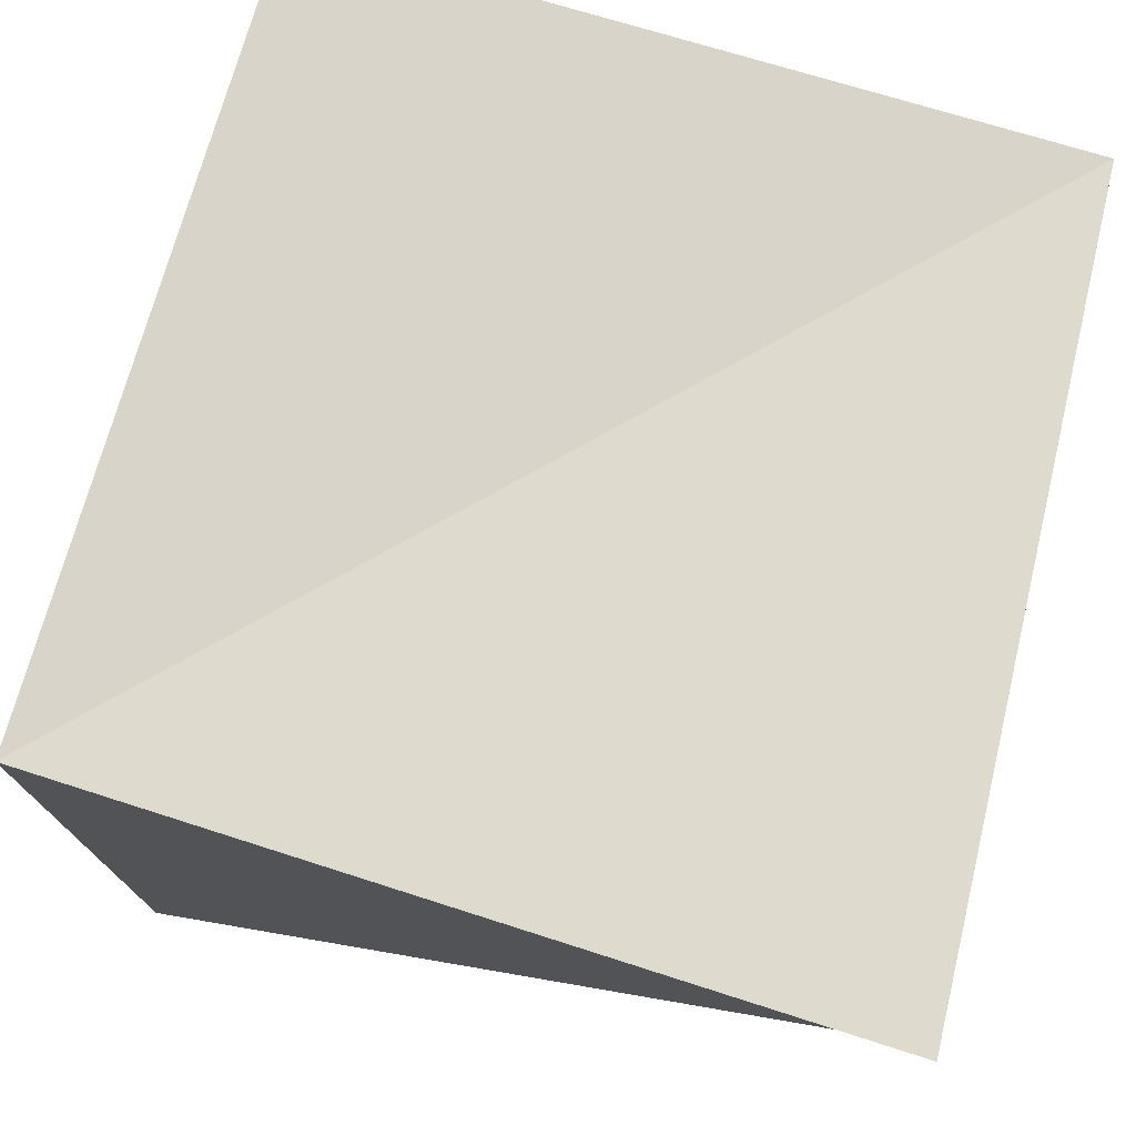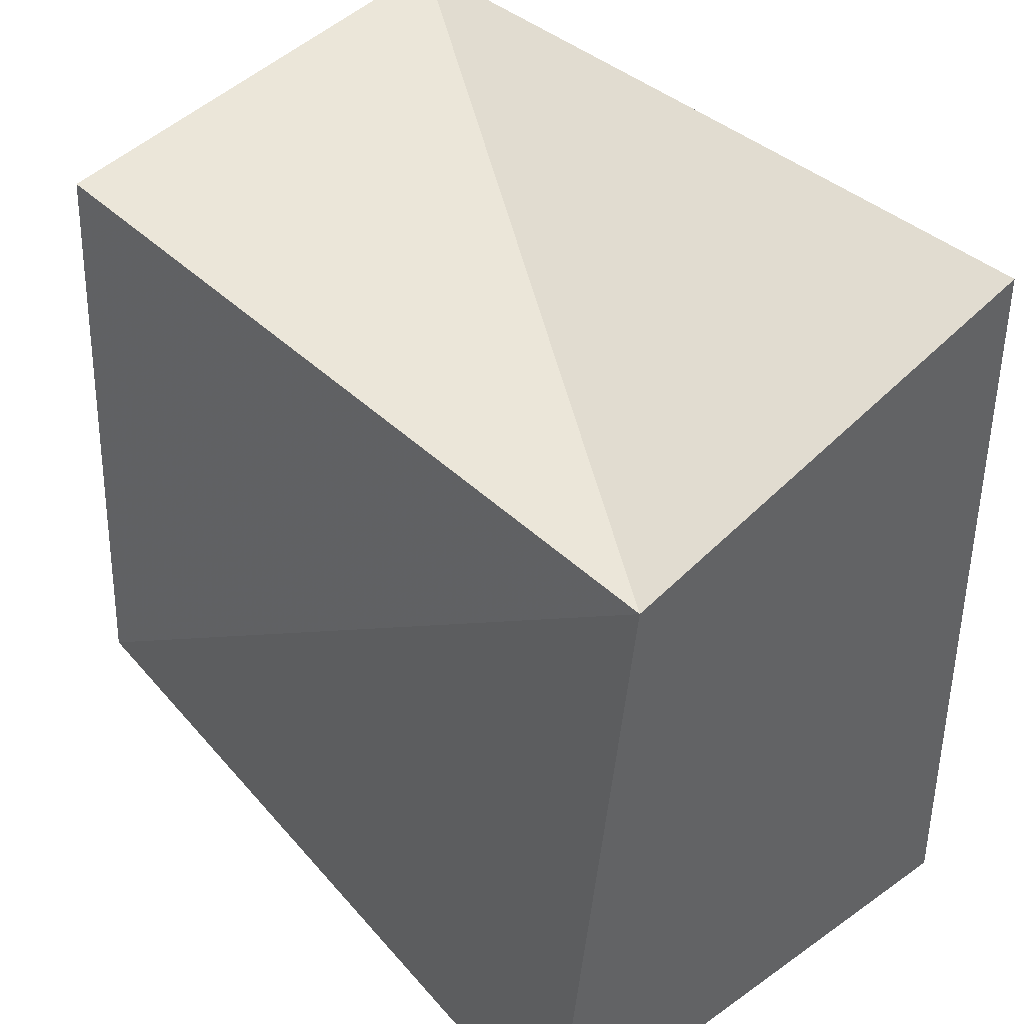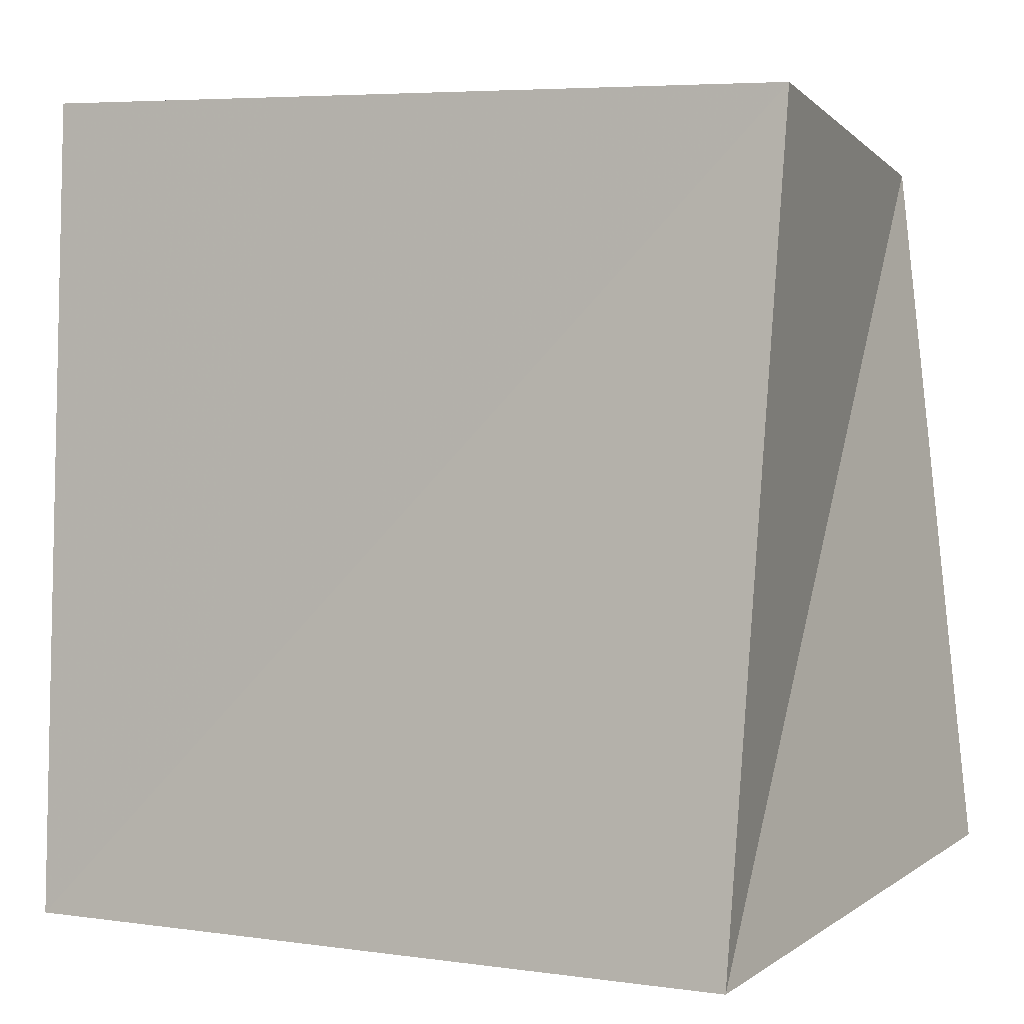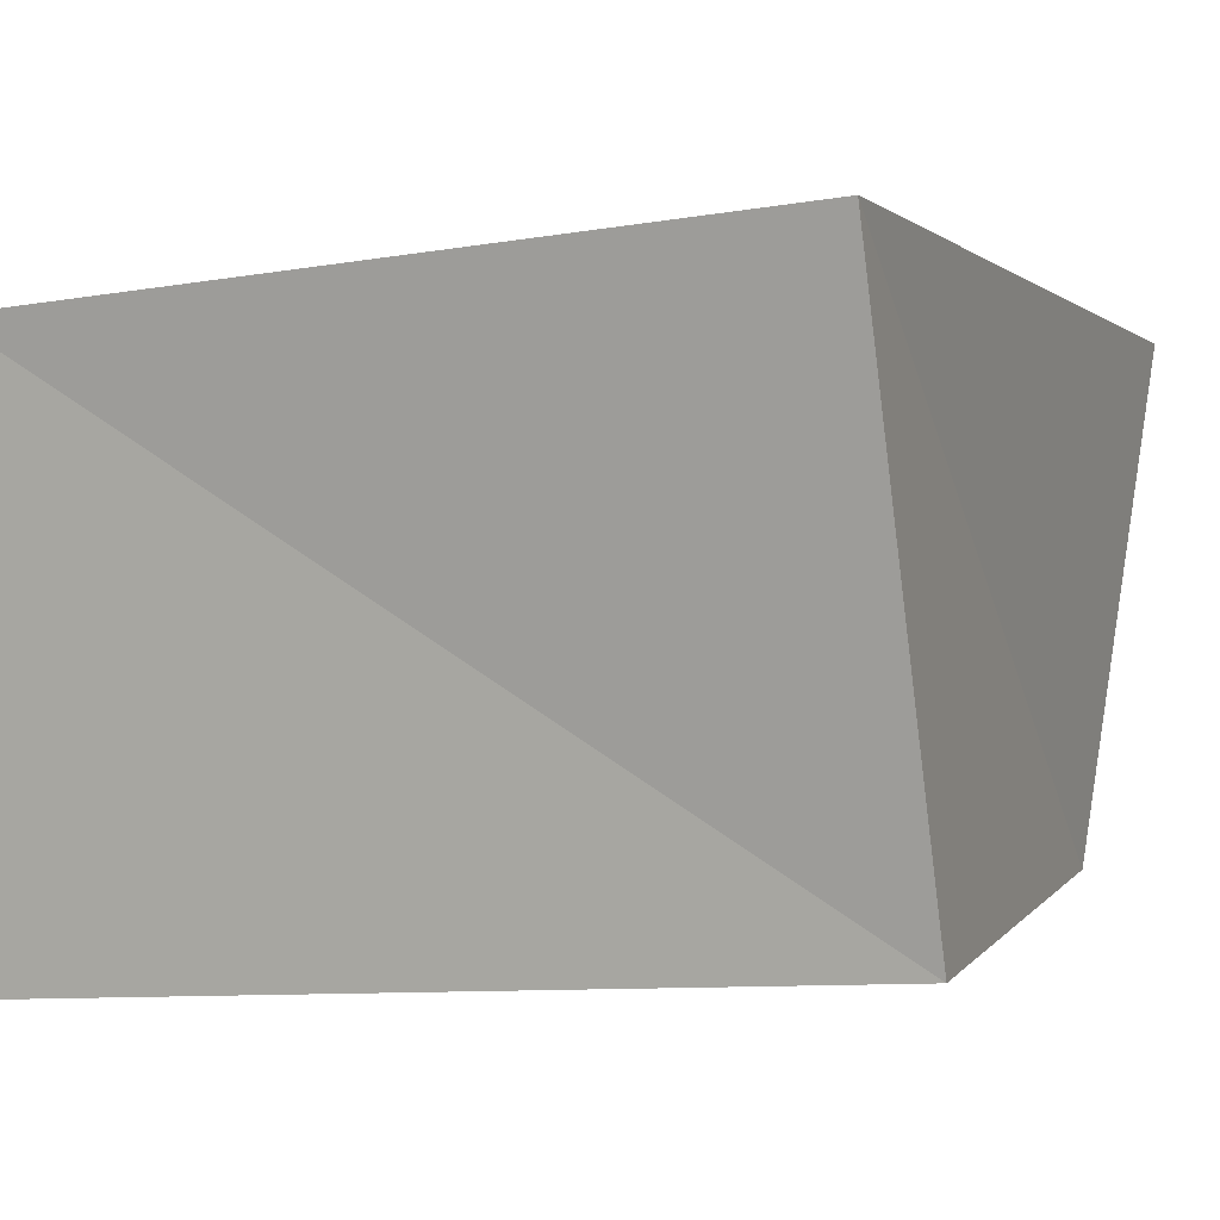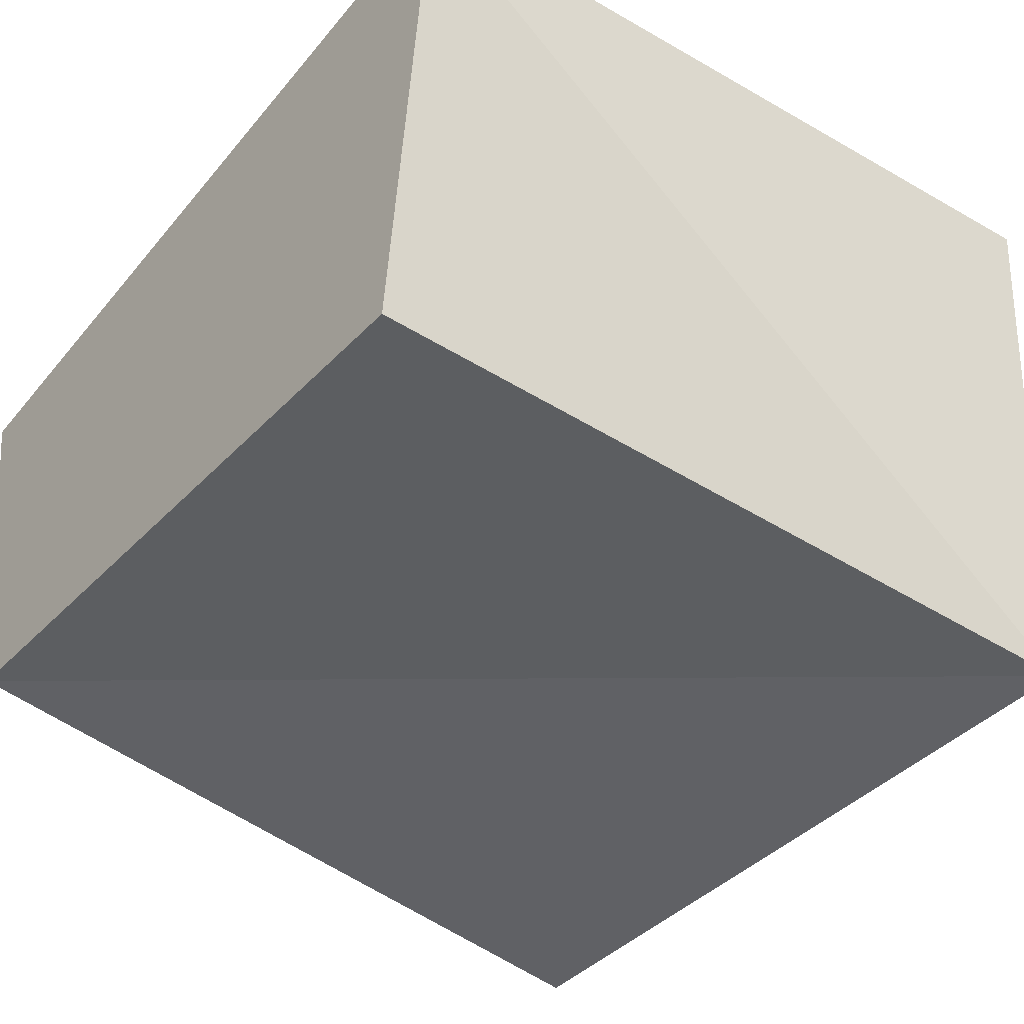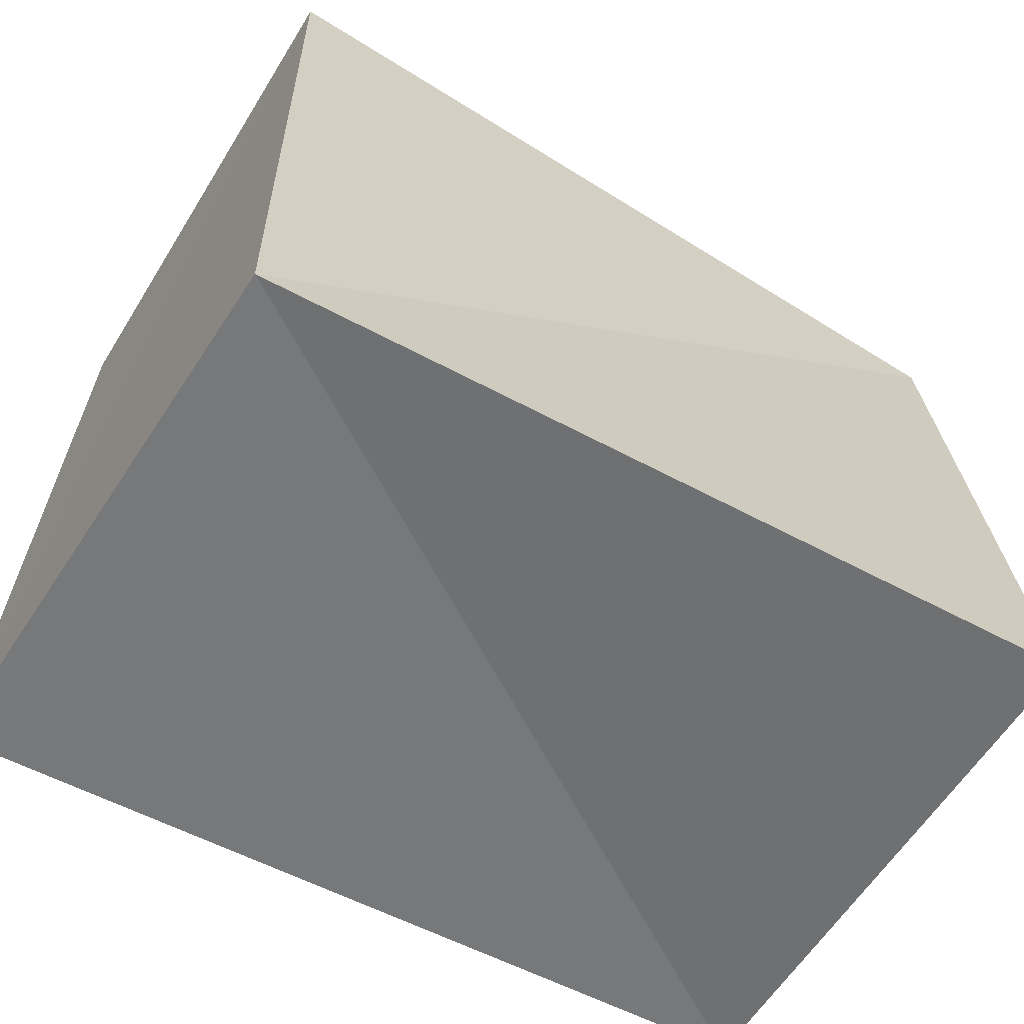
<metadata>
{"format":"obj","ext":"obj","renderer":"f3d","projection":"perspective","resolution":1024,"background":"white","views":[{"elev":69.4,"azim":-166.3,"up":"+Z"},{"elev":43.3,"azim":-132.4,"up":"+Y"},{"elev":-1.6,"azim":27.4,"up":"+Y"},{"elev":2.8,"azim":23.1,"up":"+Z"},{"elev":-45.5,"azim":-37.2,"up":"+Z"},{"elev":-62.7,"azim":-32.7,"up":"+Y"}]}
</metadata>
<code>
v 0.03599 0.03906 -0.02683
v 0.04339 -0.03198 -0.02585
v -0.03961 -0.03458 -0.0326
v -0.03983 0.03452 -0.02417
v 0.03921 -0.0409 0.03148
v -0.03989 0.04536 0.02205
v 0.04248 0.03967 0.02403
v -0.03968 -0.0394 0.02467
f 8 6 3
f 2 8 3
f 3 6 4
f 4 2 3
f 8 7 6
f 5 8 2
f 5 7 8
f 6 7 4
f 1 2 4
f 4 7 1
f 1 5 2
f 7 5 1

</code>
